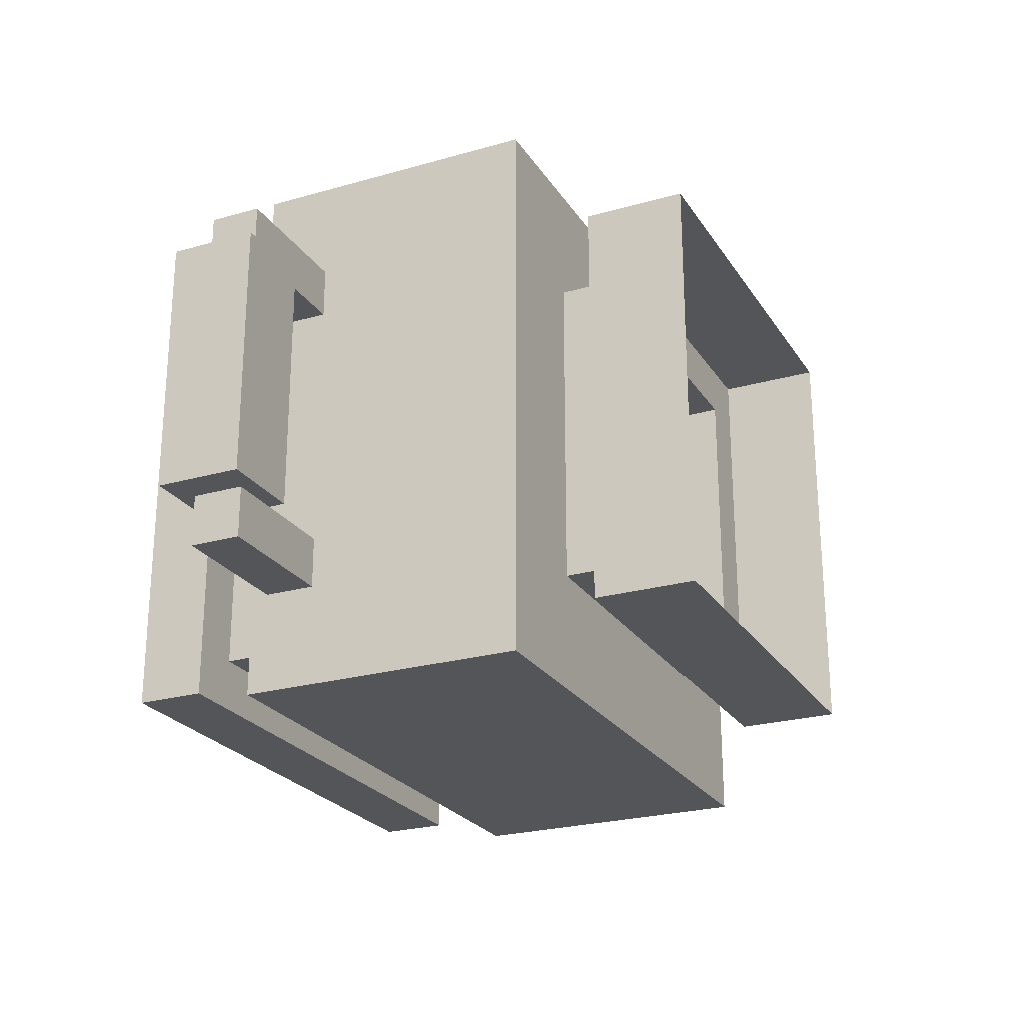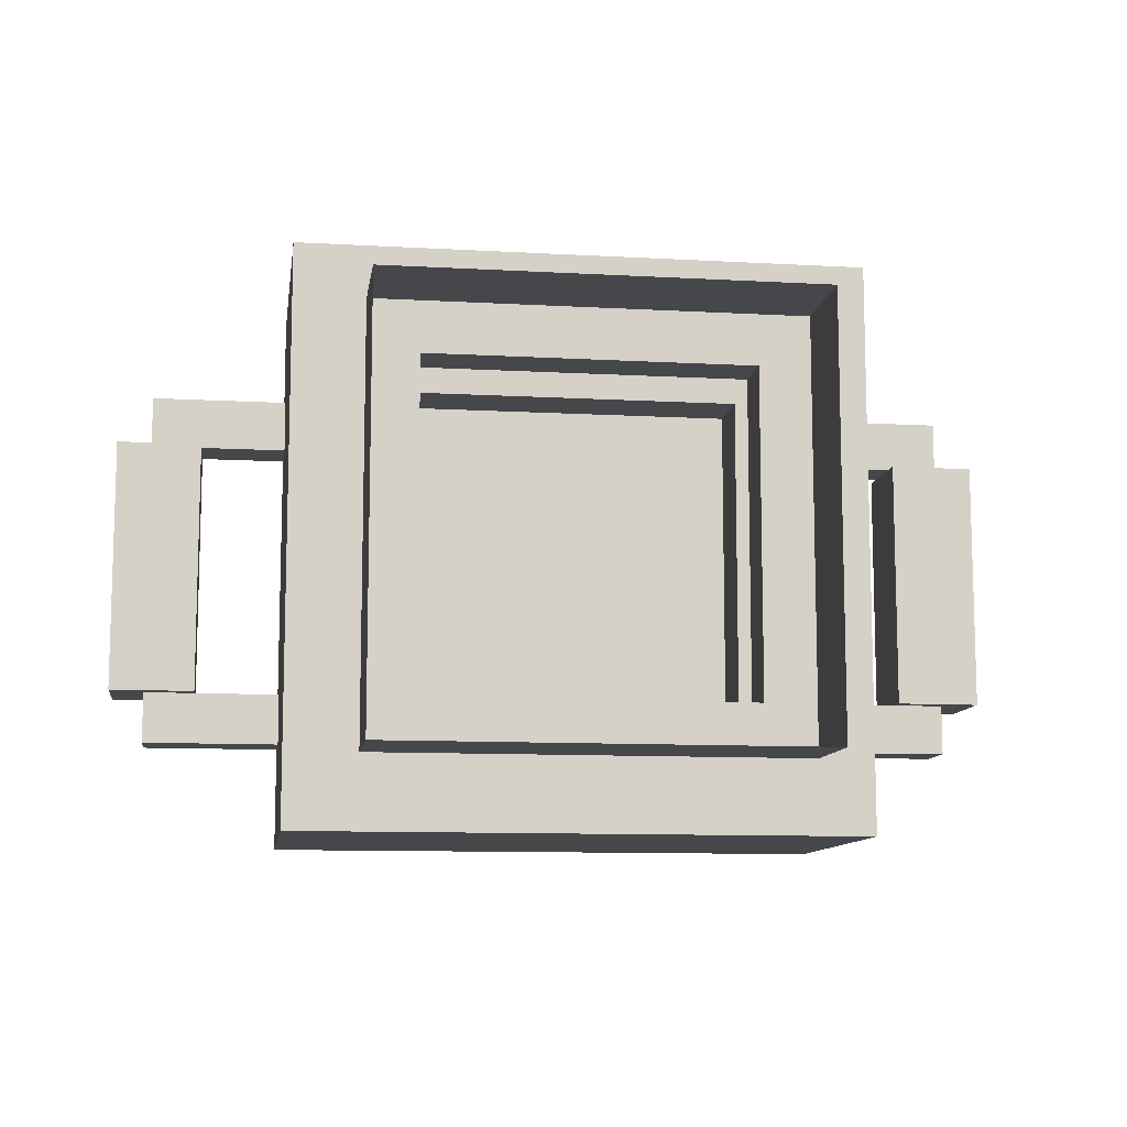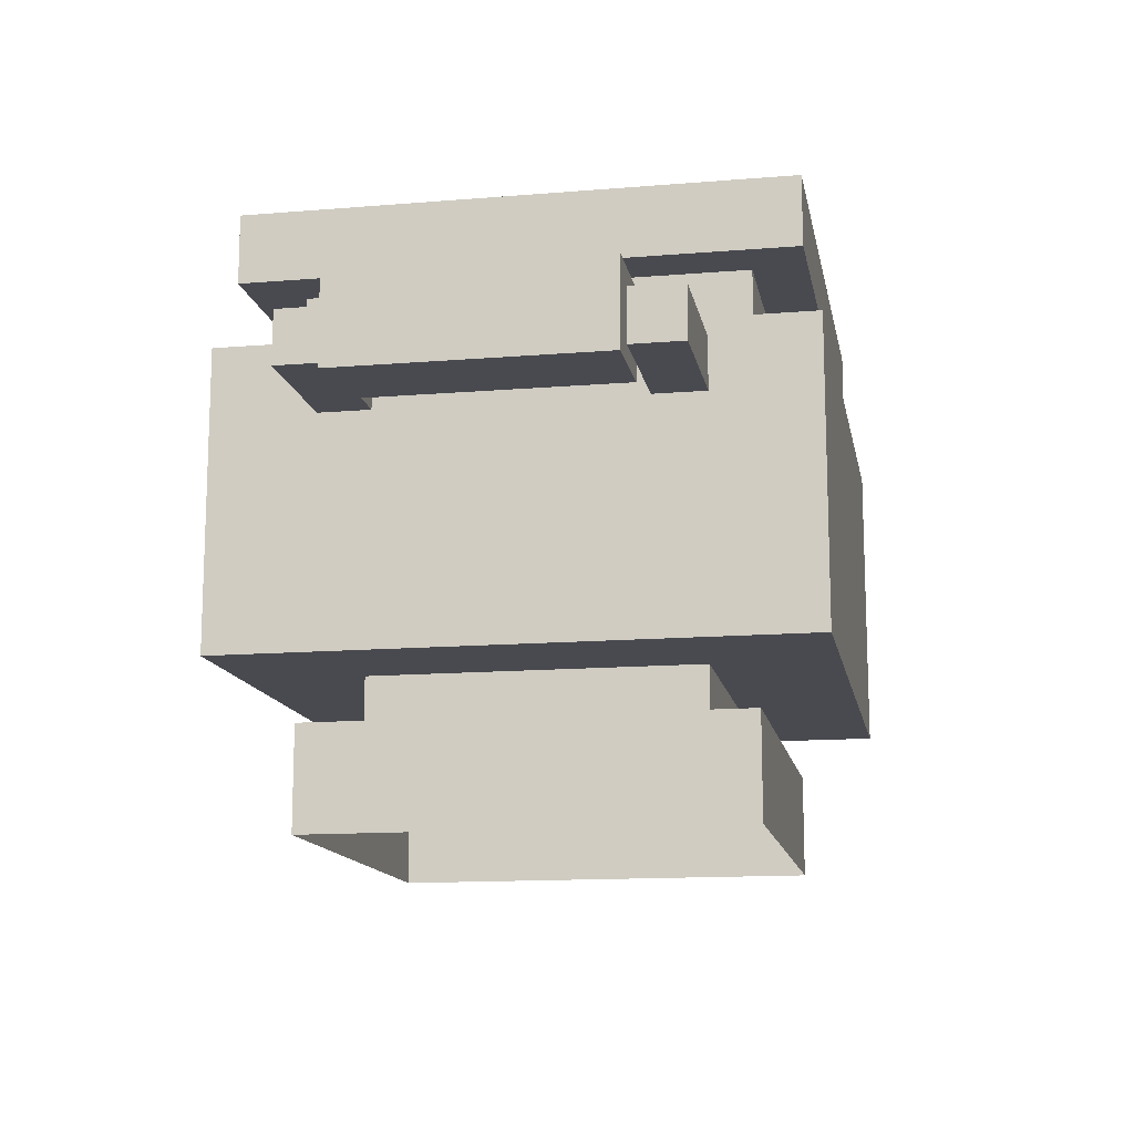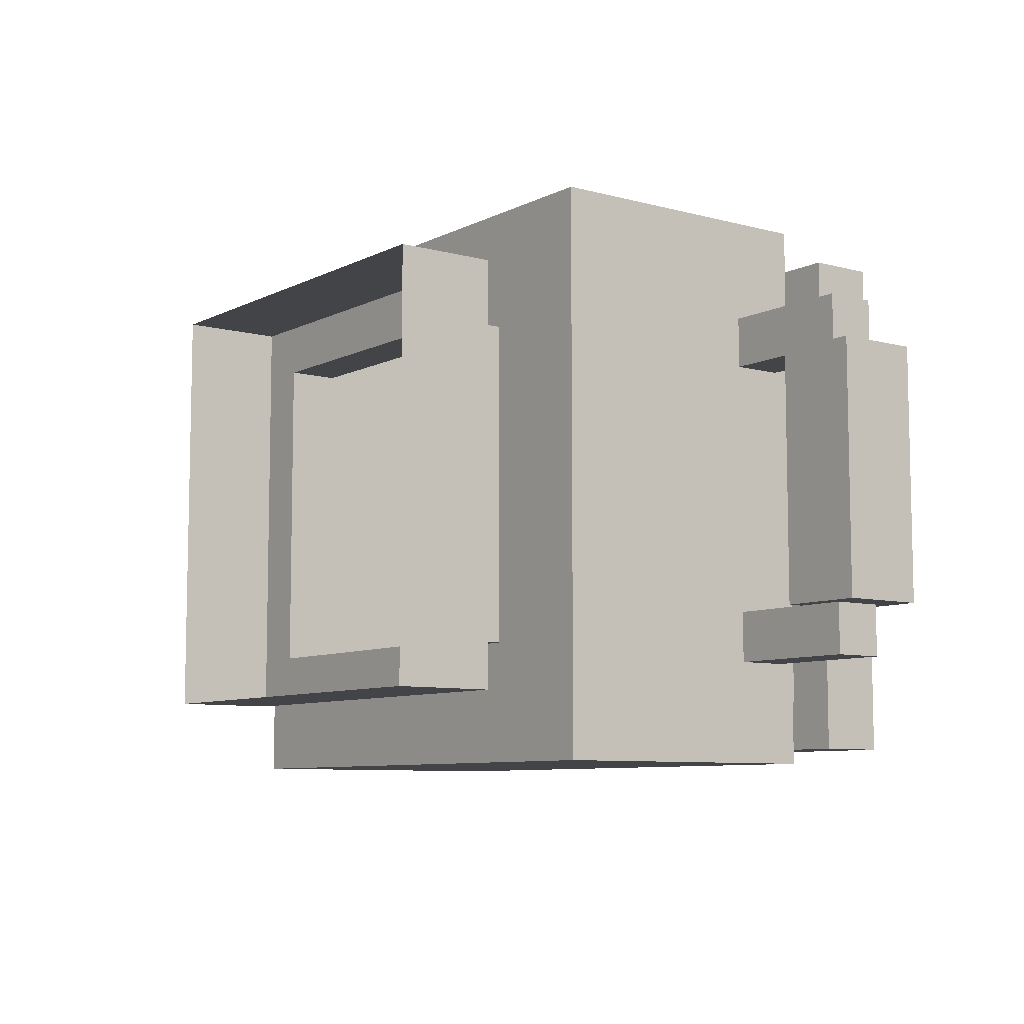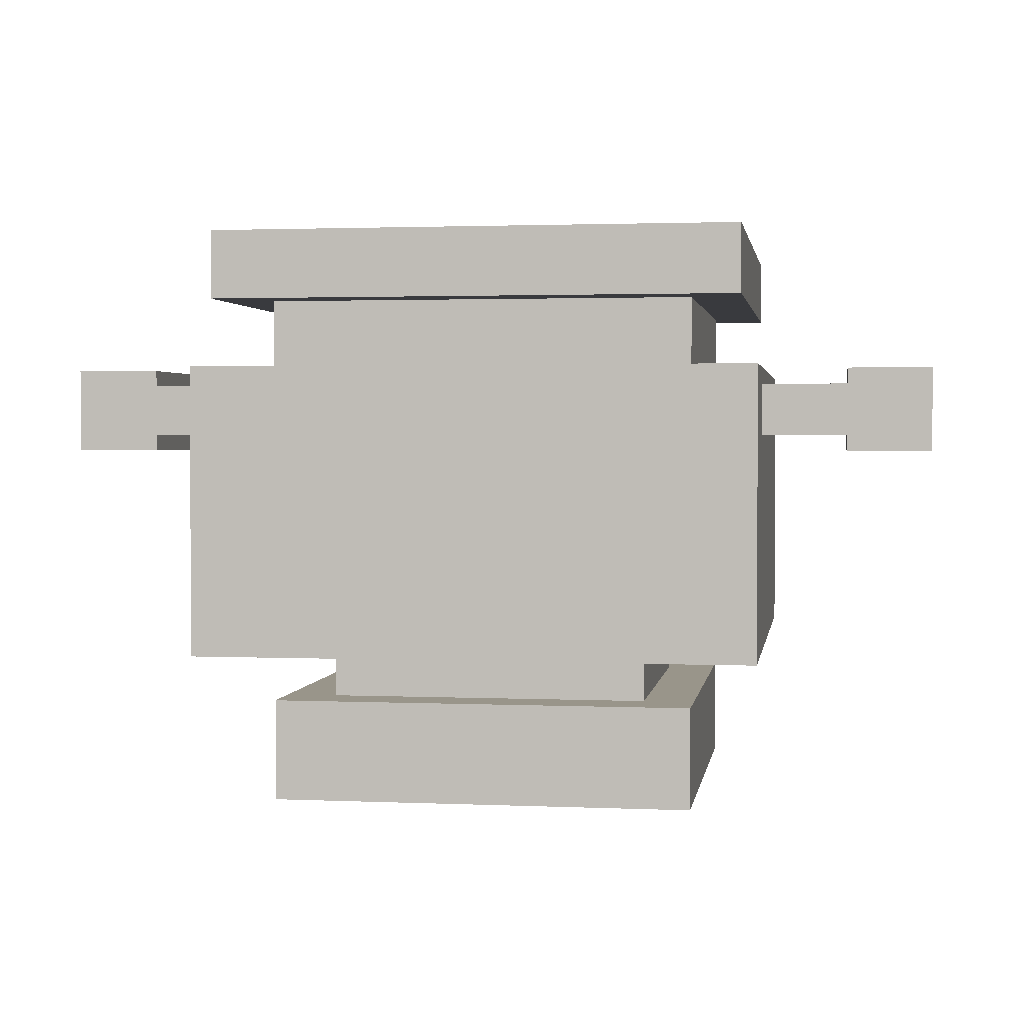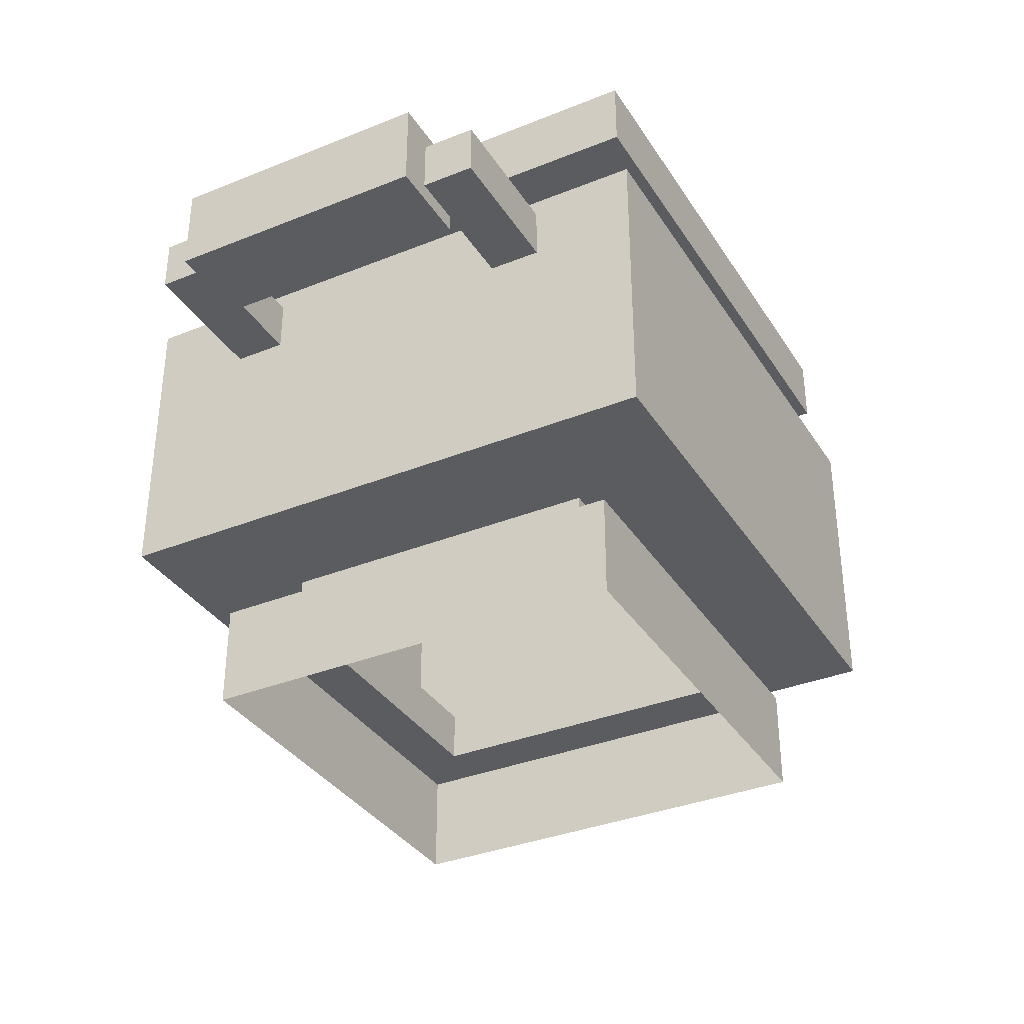
<metadata>
{"format":"obj","ext":"obj","renderer":"f3d","projection":"perspective","resolution":1024,"background":"white","views":[{"elev":-24.3,"azim":115.2,"up":"+Y"},{"elev":-10.5,"azim":171.9,"up":"+Y"},{"elev":-13.6,"azim":100.5,"up":"+Z"},{"elev":-8.0,"azim":-126.6,"up":"+Y"},{"elev":2.0,"azim":-171.2,"up":"+Z"},{"elev":-35.0,"azim":-61.8,"up":"+Z"}]}
</metadata>
<code>
g gorshok
v -0.465 0.465 1.02
v -0.465 -0.465 1.02
v -0.465 -0.465 0.9
v -0.465 0.465 0.9
v -0.375 0.375 0
v -0.375 0.375 0.18
v -0.375 -0.375 0.18
v -0.375 -0.375 0
v -0.375 0.375 0.9
v -0.375 -0.375 0.9
v -0.375 -0.375 0.78
v -0.375 0.375 0.78
v -0.285 -0.285 0.27
v -0.285 -0.285 0.18
v -0.285 0.285 0.18
v -0.285 0.285 0.27
v -0.285 0.285 0.96
v -0.285 -0.285 0.96
v -0.285 -0.285 1.02
v -0.285 0.285 1.02
v 0.285 0.285 0.96
v -0.285 0.285 0.96
v -0.285 0.285 1.02
v 0.285 0.285 1.02
v -0.285 0.285 0.27
v -0.285 0.285 0.18
v 0.285 0.285 0.18
v 0.285 0.285 0.27
v -0.375 0.375 0.18
v -0.375 0.375 0
v 0.375 0.375 0
v 0.375 0.375 0.18
v -0.375 0.375 0.9
v -0.375 0.375 0.78
v 0.375 0.375 0.78
v 0.375 0.375 0.9
v -0.465 0.465 1.02
v -0.465 0.465 0.9
v 0.465 0.465 0.9
v 0.465 0.465 1.02
v 0.285 -0.285 0.96
v -0.285 -0.285 0.96
v -0.285 0.285 0.96
v 0.285 0.285 0.96
v -0.285 -0.285 1.02
v 0.285 -0.285 1.02
v 0.465 -0.465 1.02
v -0.465 -0.465 1.02
v 0.285 0.285 1.02
v -0.285 0.285 1.02
v -0.465 0.465 1.02
v 0.465 0.465 1.02
v -0.495 0.495 0.78
v -0 0.495 0.78
v -0.375 0.375 0.78
v 0.375 0.375 0.78
v 0.495 0.495 0.78
v -0.375 0.375 0.78
v -0.375 -0.375 0.78
v -0.495 0 0.78
v -0.495 0.495 0.78
v -0.495 -0.495 0.78
v 0.495 0.495 0.27
v -0 0.495 0.27
v 0.285 0.285 0.27
v -0.285 0.285 0.27
v -0.495 0.495 0.27
v -0.285 -0.285 0.27
v -0.285 0.285 0.27
v -0.495 0 0.27
v -0.495 -0.495 0.27
v -0.495 0.495 0.27
v -0.375 0.375 0.18
v 0.375 0.375 0.18
v 0.285 0.285 0.18
v -0.285 0.285 0.18
v -0.285 0.285 0.18
v -0.285 -0.285 0.18
v -0.375 -0.375 0.18
v -0.375 0.375 0.18
v 0.495 0.495 0.78
v 0.495 0.495 0.27
v 0.495 -0 0.27
v 0.495 0.495 0.78
v 0.495 -0 0.27
v 0.495 0 0.78
v -0.495 -0.495 0.78
v -0 -0.495 0.78
v -0 -0.495 0.27
v -0.495 -0.495 0.27
v 0.495 -0.495 0.78
v 0.495 -0.495 0.27
v -0 -0.495 0.27
v -0 -0.495 0.78
v -0.495 0.495 0.78
v -0.495 0 0.78
v -0.495 0 0.27
v -0.495 0.495 0.27
v 0.495 0.495 0.78
v 0.495 -0 0.27
v 0.495 0 0.78
v 0.495 -0 0.27
v 0.495 0.495 0.78
v 0.495 0.495 0.27
v -0.495 -0.495 0.78
v -0.495 -0.495 0.27
v -0.495 0 0.27
v -0.495 0 0.78
v 0.495 -0.495 0.78
v 0.495 0 0.78
v 0.495 -0 0.27
v 0.495 -0.495 0.27
v 0.495 -0.495 0.78
v -0 -0.495 0.78
v 0.375 -0.375 0.78
v -0.375 -0.375 0.78
v -0.495 -0.495 0.78
v 0.375 -0.375 0.78
v 0.375 0.375 0.78
v 0.495 0 0.78
v 0.495 -0.495 0.78
v 0.495 0.495 0.78
v 0.465 -0.465 1.02
v 0.465 0.465 1.02
v 0.465 0.465 0.9
v 0.465 -0.465 0.9
v 0.375 -0.375 0
v 0.375 -0.375 0.18
v 0.375 0.375 0.18
v 0.375 0.375 0
v 0.375 -0.375 0.9
v 0.375 0.375 0.9
v 0.375 0.375 0.78
v 0.375 -0.375 0.78
v 0.285 0.285 0.27
v 0.285 0.285 0.18
v 0.285 -0.285 0.18
v 0.285 -0.285 0.27
v 0.285 -0.285 0.27
v 0.285 -0.285 0.18
v -0.285 -0.285 0.18
v -0.285 -0.285 0.27
v 0.375 -0.375 0.18
v 0.375 -0.375 0
v -0.375 -0.375 0
v -0.375 -0.375 0.18
v 0.375 -0.375 0.9
v 0.375 -0.375 0.78
v -0.375 -0.375 0.78
v -0.375 -0.375 0.9
v 0.465 -0.465 1.02
v 0.465 -0.465 0.9
v -0.465 -0.465 0.9
v -0.465 -0.465 1.02
v 0.285 0.285 1.02
v 0.465 0.465 1.02
v 0.465 -0.465 1.02
v 0.285 -0.285 1.02
v -0.495 -0.495 0.27
v -0 -0.495 0.27
v -0.285 -0.285 0.27
v 0.285 -0.285 0.27
v 0.495 -0.495 0.27
v 0.285 0.285 0.27
v 0.285 -0.285 0.27
v 0.495 -0 0.27
v 0.495 0.495 0.27
v 0.495 -0.495 0.27
v 0.375 -0.375 0.18
v -0.375 -0.375 0.18
v -0.285 -0.285 0.18
v 0.285 -0.285 0.18
v 0.285 -0.285 0.18
v 0.285 0.285 0.18
v 0.375 0.375 0.18
v 0.375 -0.375 0.18
v 0.285 0.285 0.96
v 0.285 0.285 1.02
v 0.285 -0.285 1.02
v 0.285 -0.285 0.96
v 0.285 -0.285 0.96
v 0.285 -0.285 1.02
v -0.285 -0.285 1.02
v -0.285 -0.285 0.96
v 0.375 0.375 0.9
v 0.465 0.465 0.9
v -0.465 0.465 0.9
v -0.375 0.375 0.9
v 0.375 0.375 0.9
v 0.375 -0.375 0.9
v 0.465 -0.465 0.9
v 0.465 0.465 0.9
v -0.375 -0.375 0.9
v -0.375 0.375 0.9
v -0.465 0.465 0.9
v -0.465 -0.465 0.9
v -0.495 0.225 0.75
v -0.735 0.225 0.75
v -0.735 0.315 0.75
v -0.495 0.315 0.75
v -0.735 0.225 0.66
v -0.735 0.315 0.66
v -0.735 0.315 0.75
v -0.735 0.225 0.75
v -0.735 0.315 0.66
v -0.495 0.315 0.66
v -0.495 0.315 0.75
v -0.735 0.315 0.75
v -0.645 -0.225 0.7809
v -0.795 -0.225 0.7809
v -0.795 0.225 0.7809
v -0.645 0.225 0.7809
v -0.795 -0.225 0.7809
v -0.795 -0.225 0.6309
v -0.795 0.225 0.6309
v -0.795 0.225 0.7809
v -0.795 0.225 0.7809
v -0.795 0.225 0.6309
v -0.645 0.225 0.6309
v -0.645 0.225 0.7809
v -0.495 0.225 0.66
v -0.495 0.315 0.66
v -0.735 0.315 0.66
v -0.735 0.225 0.66
v -0.645 -0.225 0.6309
v -0.645 0.225 0.6309
v -0.795 0.225 0.6309
v -0.795 -0.225 0.6309
v -0.645 -0.225 0.7809
v -0.645 0.225 0.7809
v -0.645 0.225 0.6309
v -0.645 -0.225 0.6309
v -0.735 0.225 0.66
v -0.735 0.225 0.75
v -0.495 0.225 0.75
v -0.495 0.225 0.66
v -0.795 -0.225 0.7809
v -0.645 -0.225 0.7809
v -0.645 -0.225 0.6309
v -0.795 -0.225 0.6309
v -0.495 -0.315 0.75
v -0.735 -0.315 0.75
v -0.735 -0.225 0.75
v -0.495 -0.225 0.75
v -0.735 -0.315 0.66
v -0.735 -0.225 0.66
v -0.735 -0.225 0.75
v -0.735 -0.315 0.75
v -0.735 -0.225 0.66
v -0.495 -0.225 0.66
v -0.495 -0.225 0.75
v -0.735 -0.225 0.75
v -0.495 -0.315 0.66
v -0.495 -0.225 0.66
v -0.735 -0.225 0.66
v -0.735 -0.315 0.66
v -0.735 -0.315 0.66
v -0.735 -0.315 0.75
v -0.495 -0.315 0.75
v -0.495 -0.315 0.66
v 0.495 0.225 0.75
v 0.495 0.315 0.75
v 0.735 0.315 0.75
v 0.735 0.225 0.75
v 0.735 0.225 0.66
v 0.735 0.225 0.75
v 0.735 0.315 0.75
v 0.735 0.315 0.66
v 0.735 0.315 0.66
v 0.735 0.315 0.75
v 0.495 0.315 0.75
v 0.495 0.315 0.66
v 0.645 -0.225 0.7809
v 0.645 0.225 0.7809
v 0.795 0.225 0.7809
v 0.795 -0.225 0.7809
v 0.795 -0.225 0.7809
v 0.795 0.225 0.7809
v 0.795 0.225 0.6309
v 0.795 -0.225 0.6309
v 0.795 0.225 0.7809
v 0.645 0.225 0.7809
v 0.645 0.225 0.6309
v 0.795 0.225 0.6309
v 0.495 0.225 0.66
v 0.735 0.225 0.66
v 0.735 0.315 0.66
v 0.495 0.315 0.66
v 0.645 -0.225 0.6309
v 0.795 -0.225 0.6309
v 0.795 0.225 0.6309
v 0.645 0.225 0.6309
v 0.645 -0.225 0.7809
v 0.645 -0.225 0.6309
v 0.645 0.225 0.6309
v 0.645 0.225 0.7809
v 0.735 0.225 0.66
v 0.495 0.225 0.66
v 0.495 0.225 0.75
v 0.735 0.225 0.75
v 0.795 -0.225 0.7809
v 0.795 -0.225 0.6309
v 0.645 -0.225 0.6309
v 0.645 -0.225 0.7809
v 0.495 -0.315 0.75
v 0.495 -0.225 0.75
v 0.735 -0.225 0.75
v 0.735 -0.315 0.75
v 0.735 -0.315 0.66
v 0.735 -0.315 0.75
v 0.735 -0.225 0.75
v 0.735 -0.225 0.66
v 0.735 -0.225 0.66
v 0.735 -0.225 0.75
v 0.495 -0.225 0.75
v 0.495 -0.225 0.66
v 0.495 -0.315 0.66
v 0.735 -0.315 0.66
v 0.735 -0.225 0.66
v 0.495 -0.225 0.66
v 0.735 -0.315 0.66
v 0.495 -0.315 0.66
v 0.495 -0.315 0.75
v 0.735 -0.315 0.75
v -0.285 -0.285 1.02
v -0.465 -0.465 1.02
v -0.465 0.465 1.02
v -0.285 0.285 1.02
v -0.375 -0.375 0.9
v -0.465 -0.465 0.9
v 0.465 -0.465 0.9
v 0.375 -0.375 0.9
v -0.495 0.495 0.78
v -0.495 0.495 0.27
v -0 0.495 0.27
v 0.495 0.495 0.27
v 0.495 0.495 0.78
v 0.495 0.495 0.78
v -0 0.495 0.78
v -0.495 0.495 0.78
f -338 -339 -340
f -337 -338 -340
f -334 -335 -336
f -333 -334 -336
f -330 -331 -332
f -329 -330 -332
f -326 -327 -328
f -325 -326 -328
f -322 -323 -324
f -321 -322 -324
f -318 -319 -320
f -317 -318 -320
f -314 -315 -316
f -313 -314 -316
f -310 -311 -312
f -309 -310 -312
f -306 -307 -308
f -305 -306 -308
f -302 -303 -304
f -301 -302 -304
f -298 -299 -300
f -297 -298 -300
f -294 -295 -296
f -293 -294 -296
f -290 -291 -292
f -289 -290 -292
f -286 -287 -288
f -285 -287 -286
f -284 -287 -285
f -281 -282 -283
f -280 -281 -283
f -279 -282 -281
f -276 -277 -278
f -275 -277 -276
f -274 -277 -275
f -271 -272 -273
f -270 -271 -273
f -269 -272 -271
f -266 -267 -268
f -265 -266 -268
f -262 -263 -264
f -261 -262 -264
f -258 -259 -260
f -255 -256 -257
f -252 -253 -254
f -251 -252 -254
f -248 -249 -250
f -247 -248 -250
f -244 -245 -246
f -243 -244 -246
f -240 -241 -242
f -237 -238 -239
f -234 -235 -236
f -233 -234 -236
f -230 -231 -232
f -229 -230 -232
f -226 -227 -228
f -225 -227 -226
f -224 -227 -225
f -221 -222 -223
f -220 -221 -223
f -219 -222 -221
f -216 -217 -218
f -215 -216 -218
f -212 -213 -214
f -211 -212 -214
f -208 -209 -210
f -207 -208 -210
f -204 -205 -206
f -203 -204 -206
f -200 -201 -202
f -199 -200 -202
f -196 -197 -198
f -195 -196 -198
f -192 -193 -194
f -191 -192 -194
f -188 -189 -190
f -187 -188 -190
f -184 -185 -186
f -183 -184 -186
f -180 -181 -182
f -179 -181 -180
f -178 -181 -179
f -175 -176 -177
f -174 -175 -177
f -173 -176 -175
f -170 -171 -172
f -169 -170 -172
f -166 -167 -168
f -165 -166 -168
f -162 -163 -164
f -161 -162 -164
f -158 -159 -160
f -157 -158 -160
f -154 -155 -156
f -153 -154 -156
f -150 -151 -152
f -149 -150 -152
f -146 -147 -148
f -145 -146 -148
f -142 -143 -144
f -141 -142 -144
f -138 -139 -140
f -137 -138 -140
f -134 -135 -136
f -133 -134 -136
f -130 -131 -132
f -129 -130 -132
f -126 -127 -128
f -125 -126 -128
f -122 -123 -124
f -121 -122 -124
f -118 -119 -120
f -117 -118 -120
f -114 -115 -116
f -113 -114 -116
f -110 -111 -112
f -109 -110 -112
f -106 -107 -108
f -105 -106 -108
f -102 -103 -104
f -101 -102 -104
f -98 -99 -100
f -97 -98 -100
f -94 -95 -96
f -93 -94 -96
f -90 -91 -92
f -89 -90 -92
f -86 -87 -88
f -85 -86 -88
f -82 -83 -84
f -81 -82 -84
f -78 -79 -80
f -77 -78 -80
f -74 -75 -76
f -73 -74 -76
f -70 -71 -72
f -69 -70 -72
f -66 -67 -68
f -65 -66 -68
f -62 -63 -64
f -61 -62 -64
f -58 -59 -60
f -57 -58 -60
f -54 -55 -56
f -53 -54 -56
f -50 -51 -52
f -49 -50 -52
f -46 -47 -48
f -45 -46 -48
f -42 -43 -44
f -41 -42 -44
f -38 -39 -40
f -37 -38 -40
f -34 -35 -36
f -33 -34 -36
f -30 -31 -32
f -29 -30 -32
f -26 -27 -28
f -25 -26 -28
f -22 -23 -24
f -21 -22 -24
f -18 -19 -20
f -17 -18 -20
f -14 -15 -16
f -13 -14 -16
f -10 -11 -12
f -9 -10 -12
f -6 -7 -8
f -8 -5 -6
f -8 -4 -5
f -1 -2 -3

</code>
